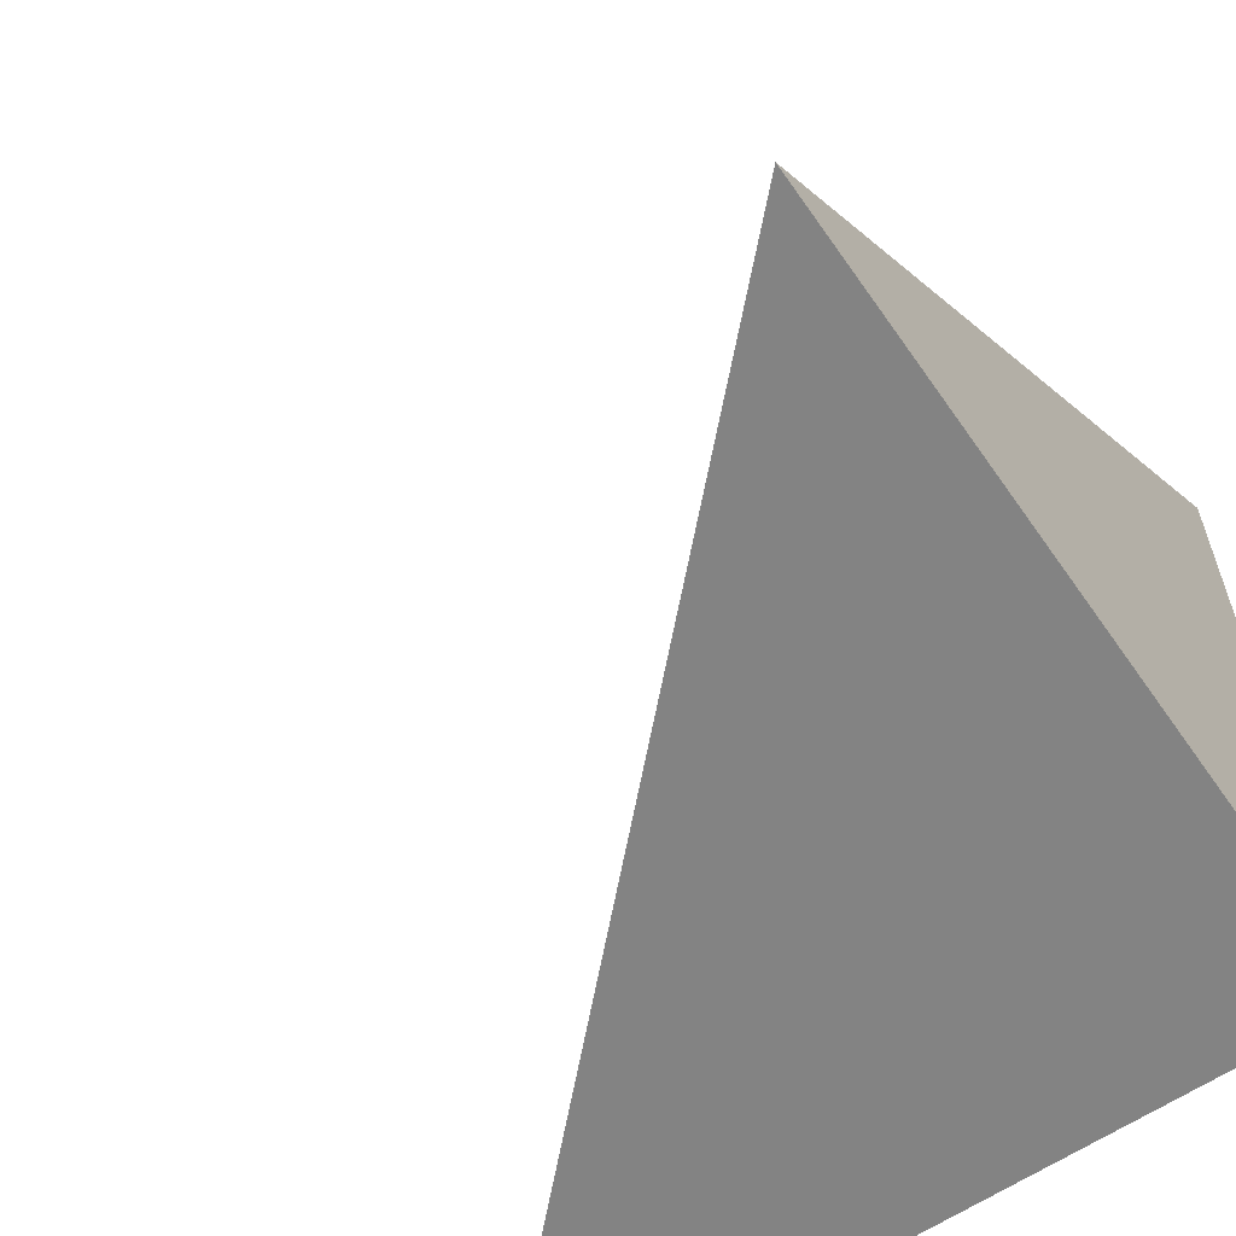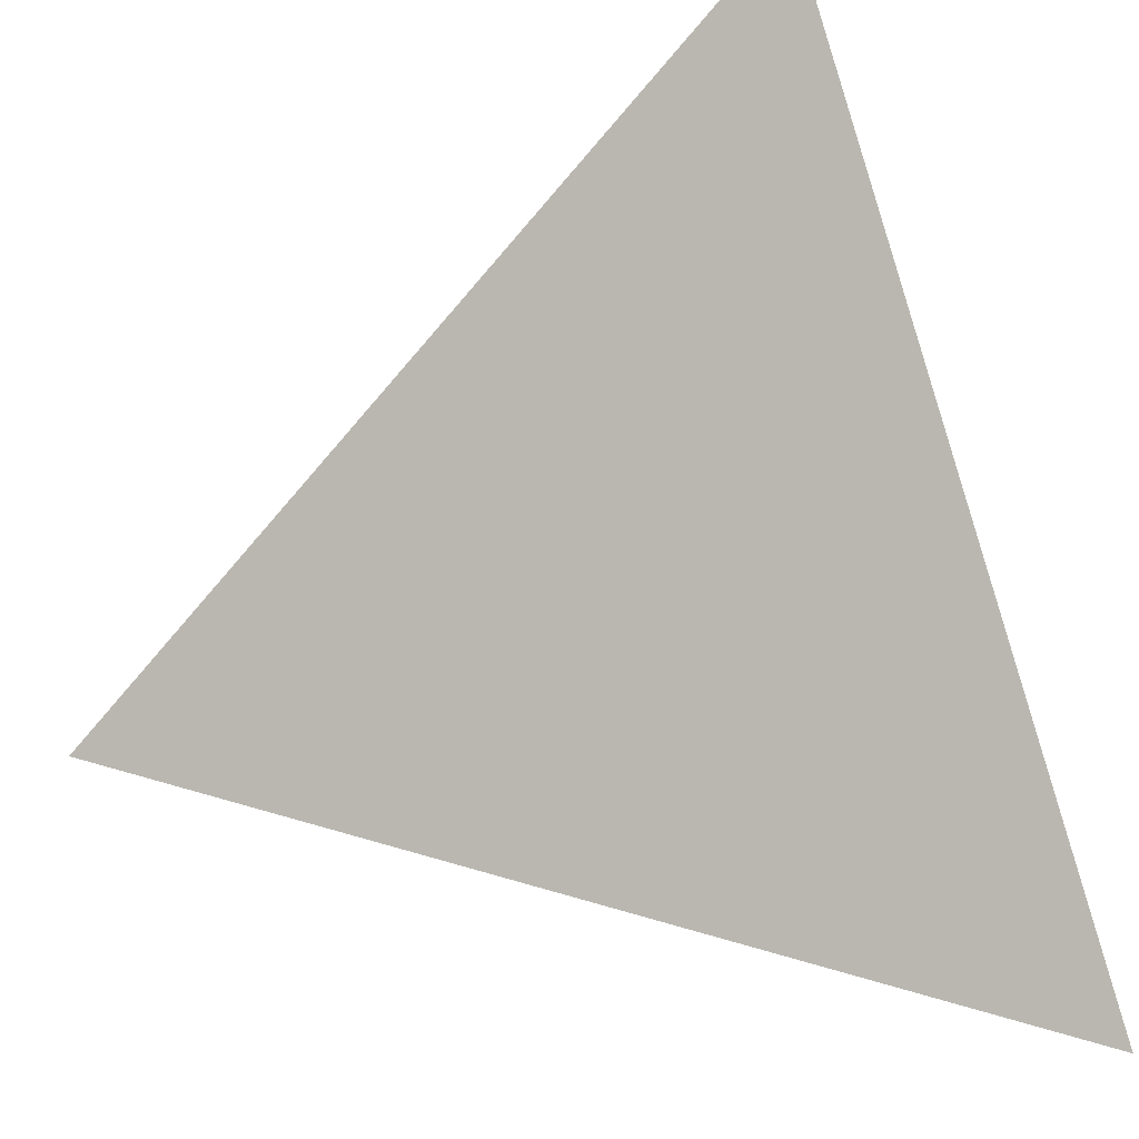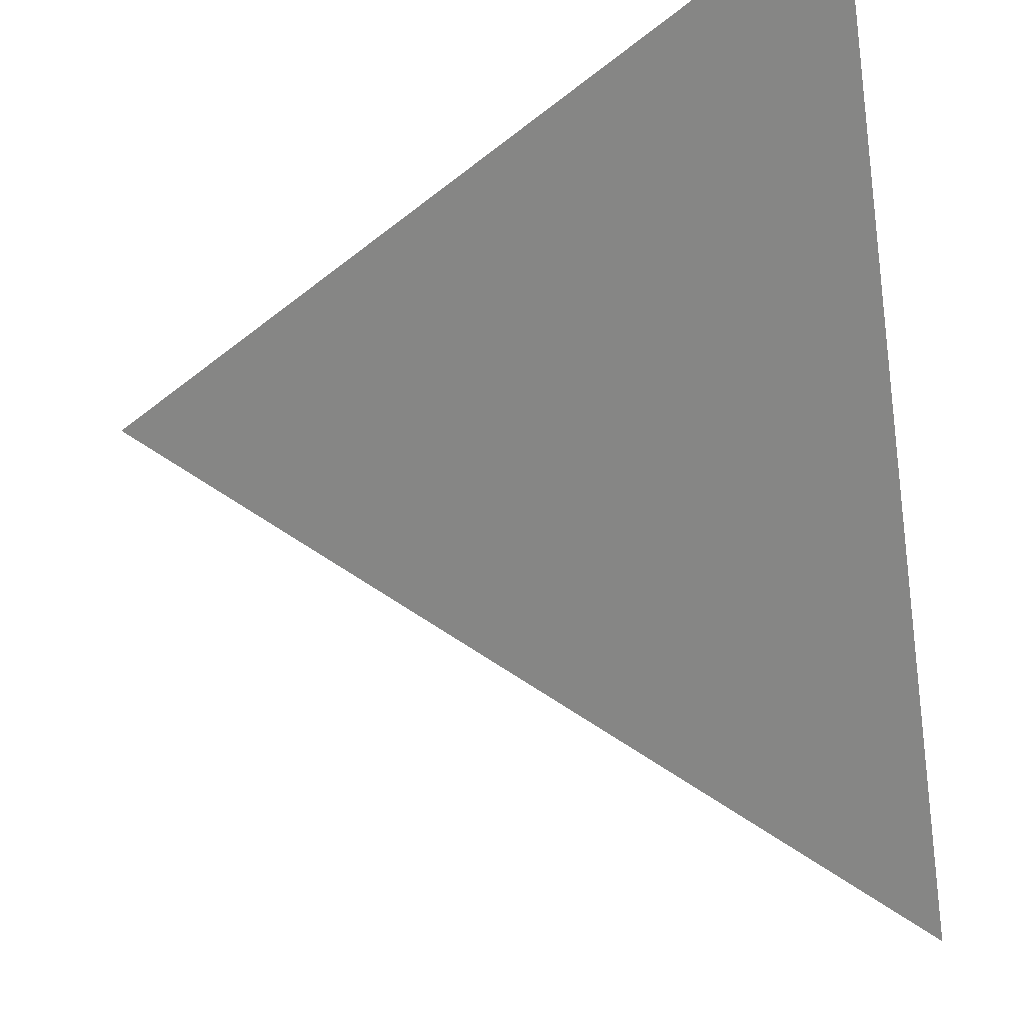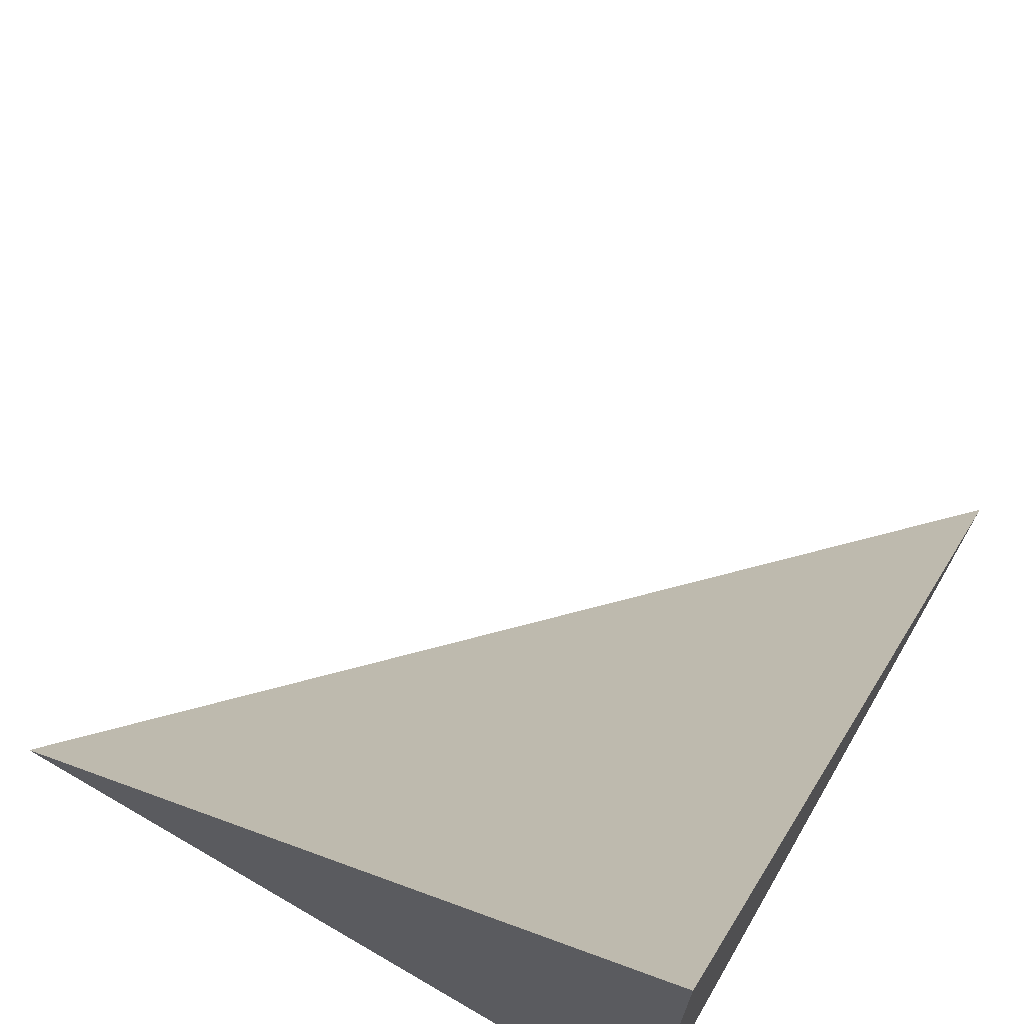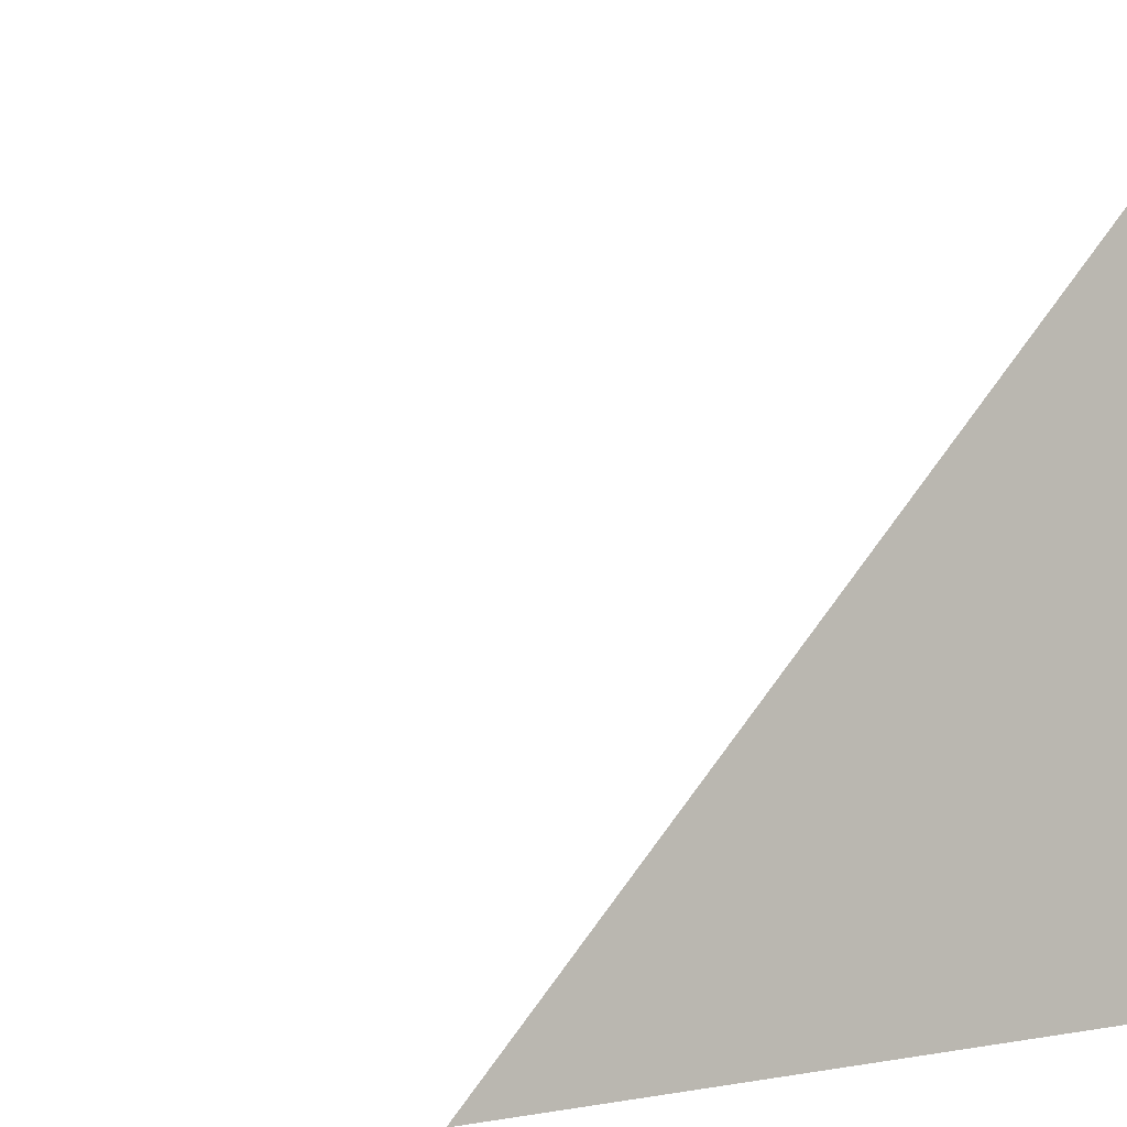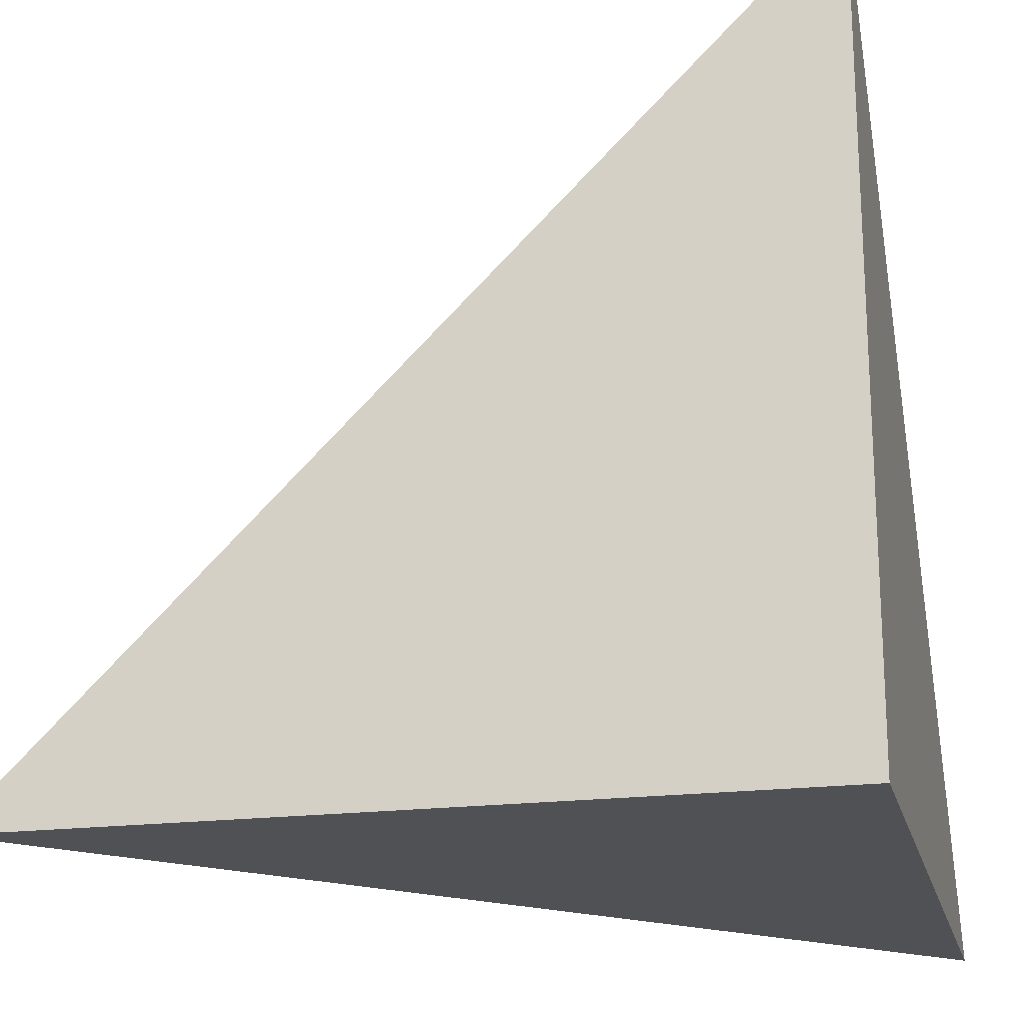
<metadata>
{"format":"obj","ext":"obj","renderer":"f3d","projection":"perspective","resolution":1024,"background":"white","views":[{"elev":-61.0,"azim":124.7,"up":"+Y"},{"elev":36.3,"azim":67.3,"up":"+Y"},{"elev":62.5,"azim":169.2,"up":"+Z"},{"elev":70.5,"azim":-149.8,"up":"+Y"},{"elev":1.1,"azim":-126.3,"up":"+Z"},{"elev":-19.8,"azim":-76.7,"up":"+Z"}]}
</metadata>
<code>
v  1  -42.12  1
v  2  -42.12  1
v  1  -41.12  1
v  1  -42.12  2
f 1 3 2
f 1 4 3
f 1 2 4
f 2 3 4

</code>
